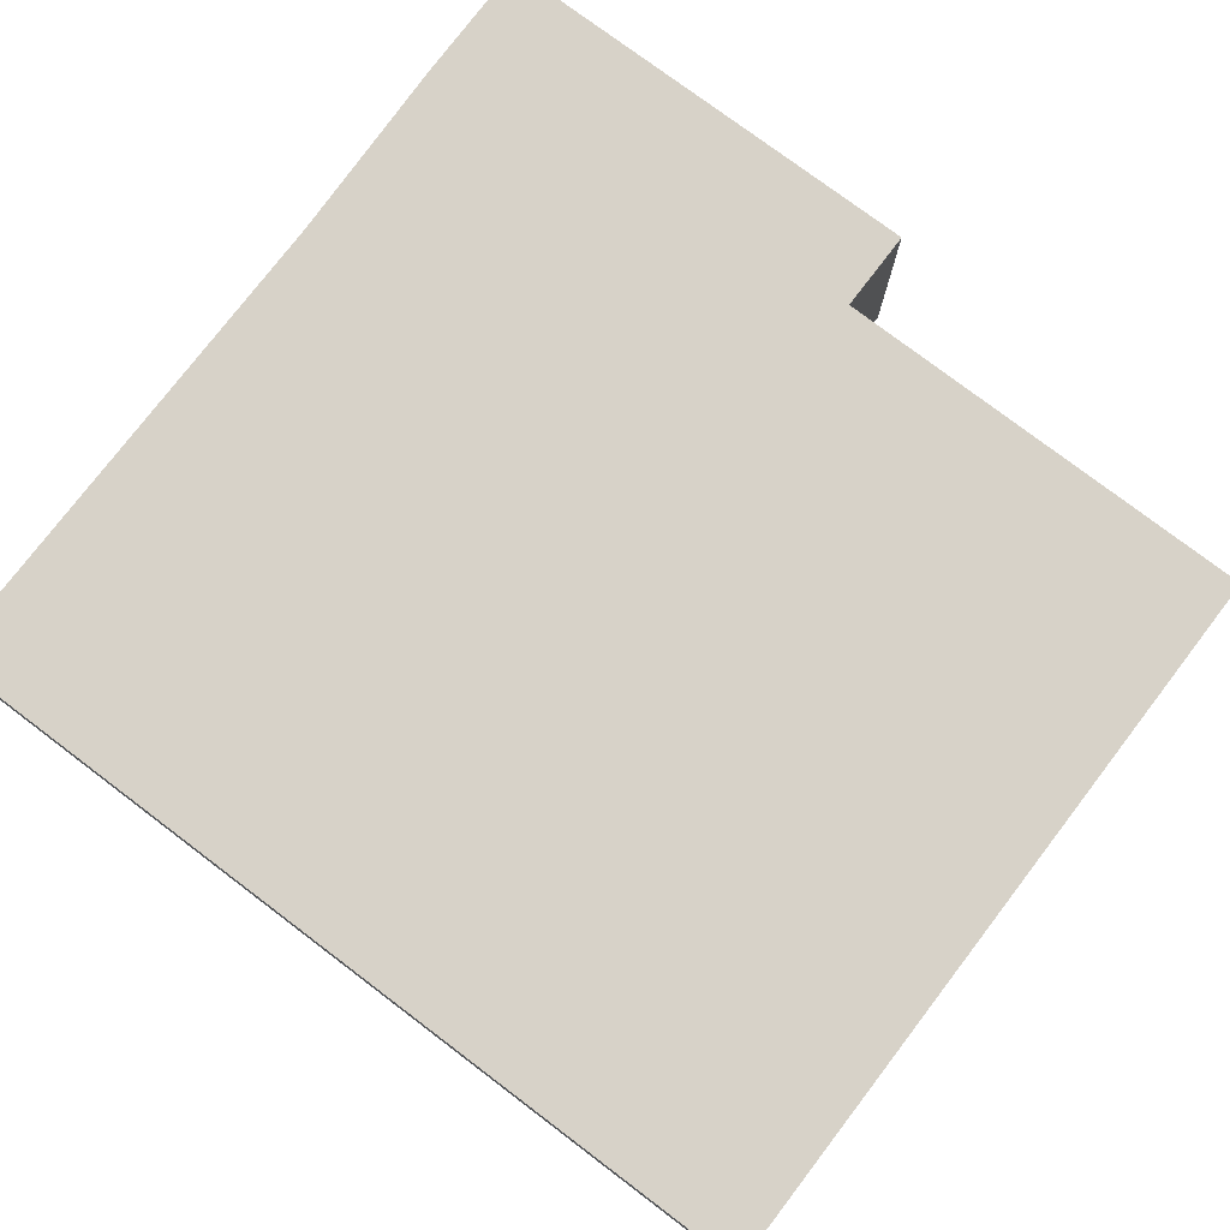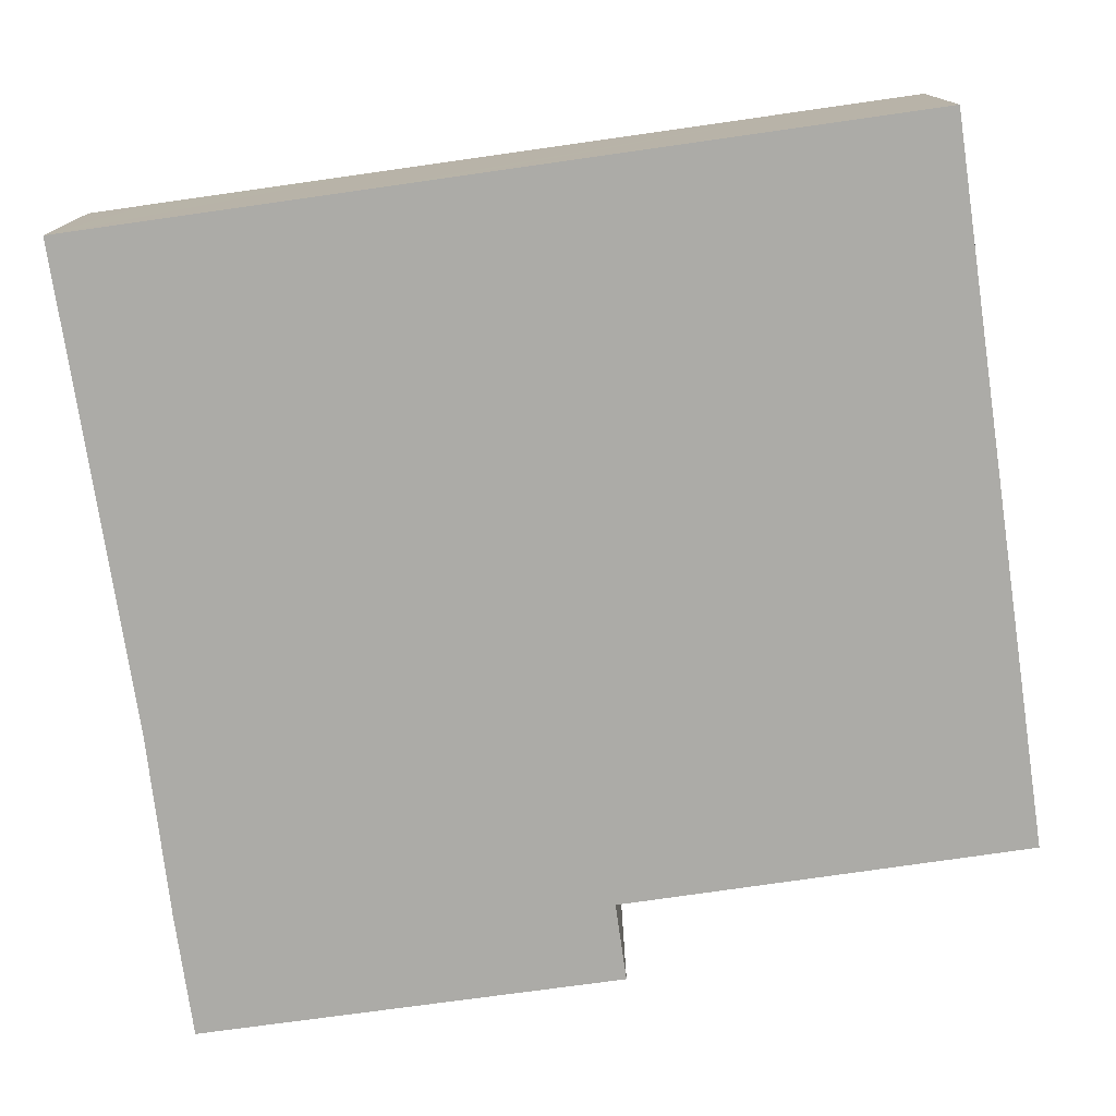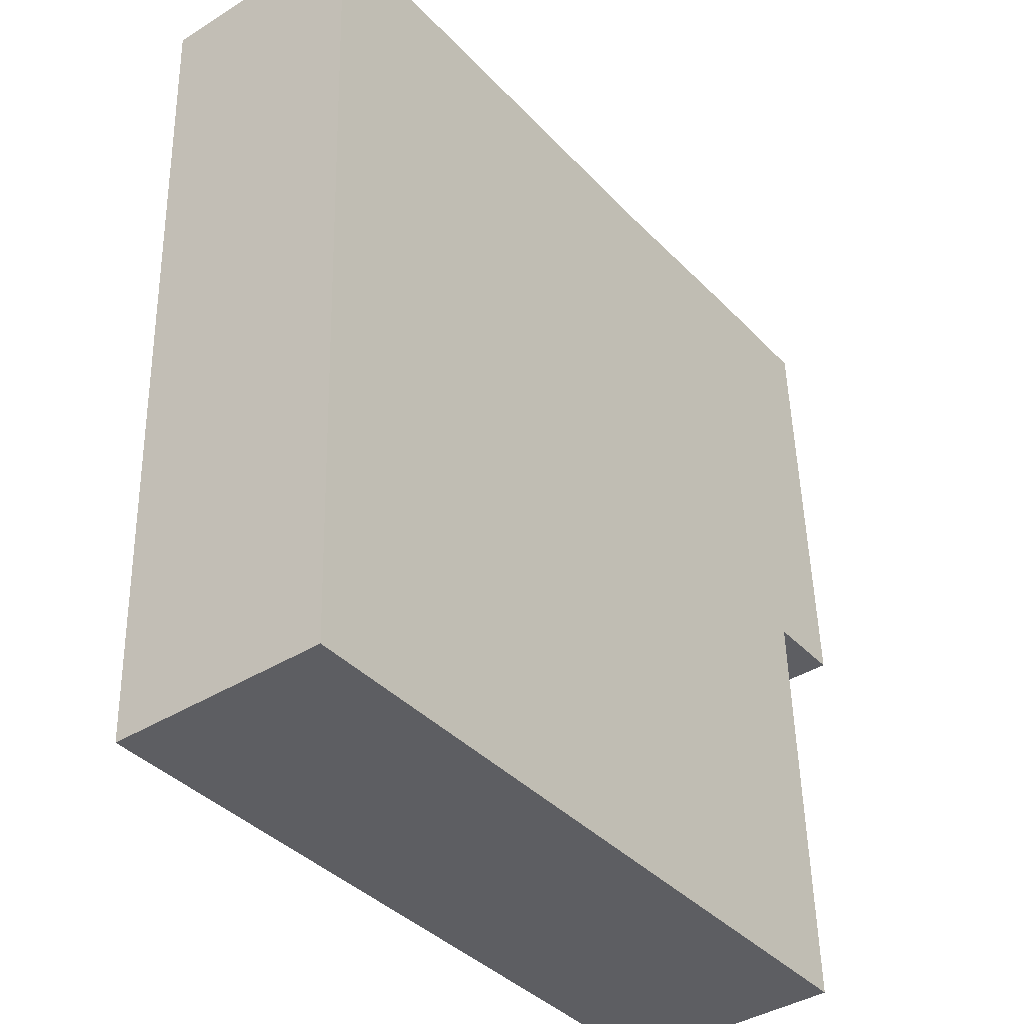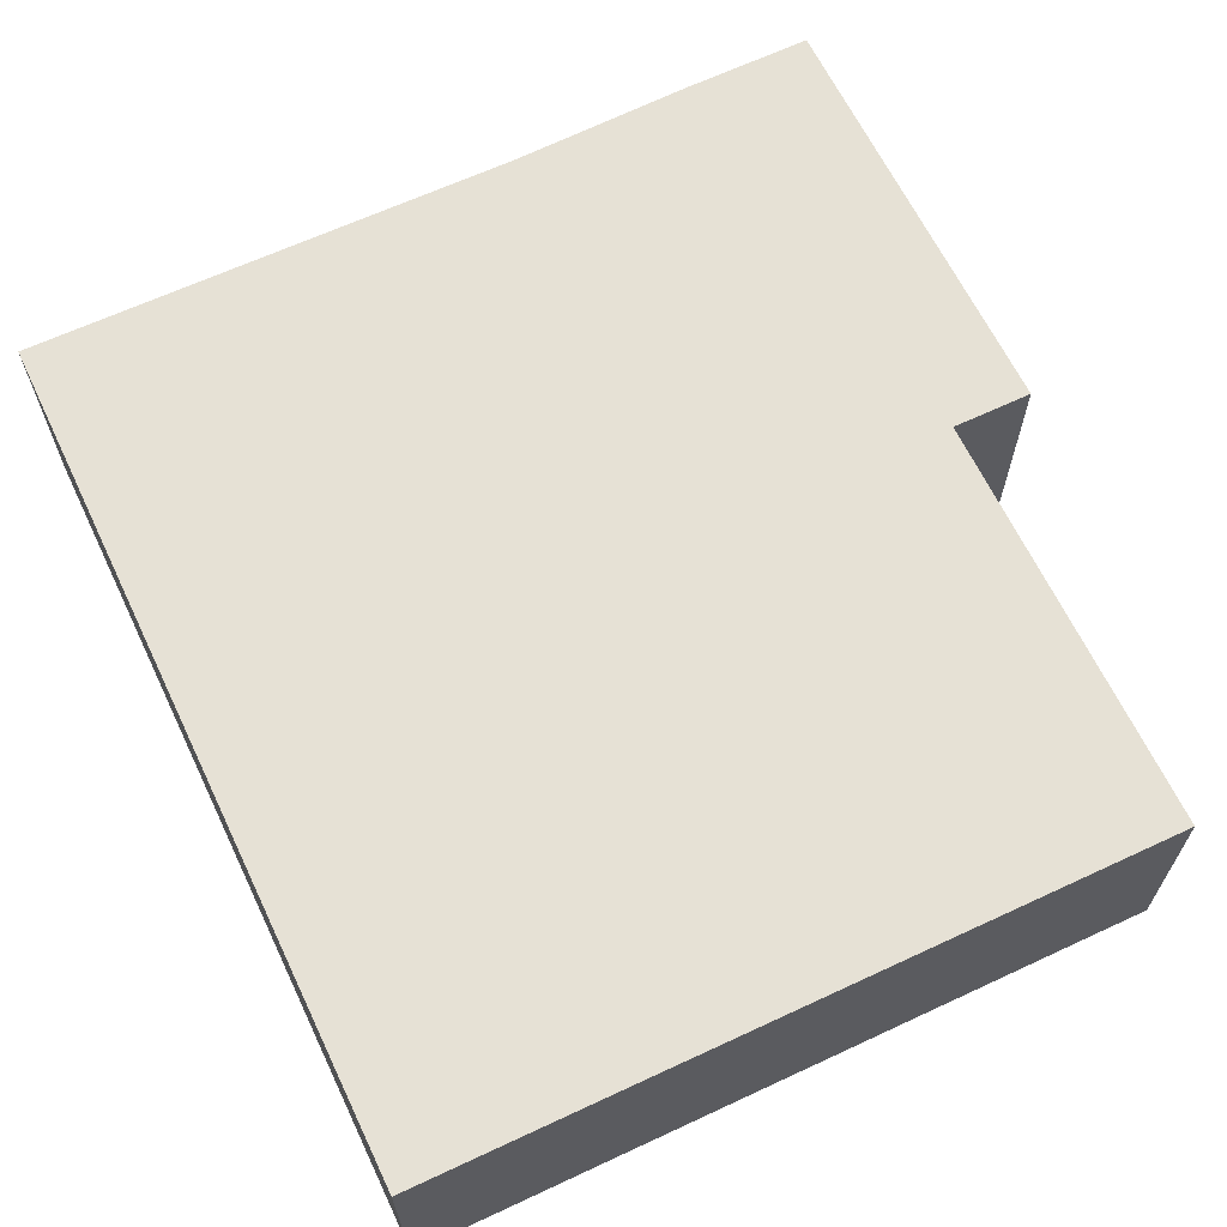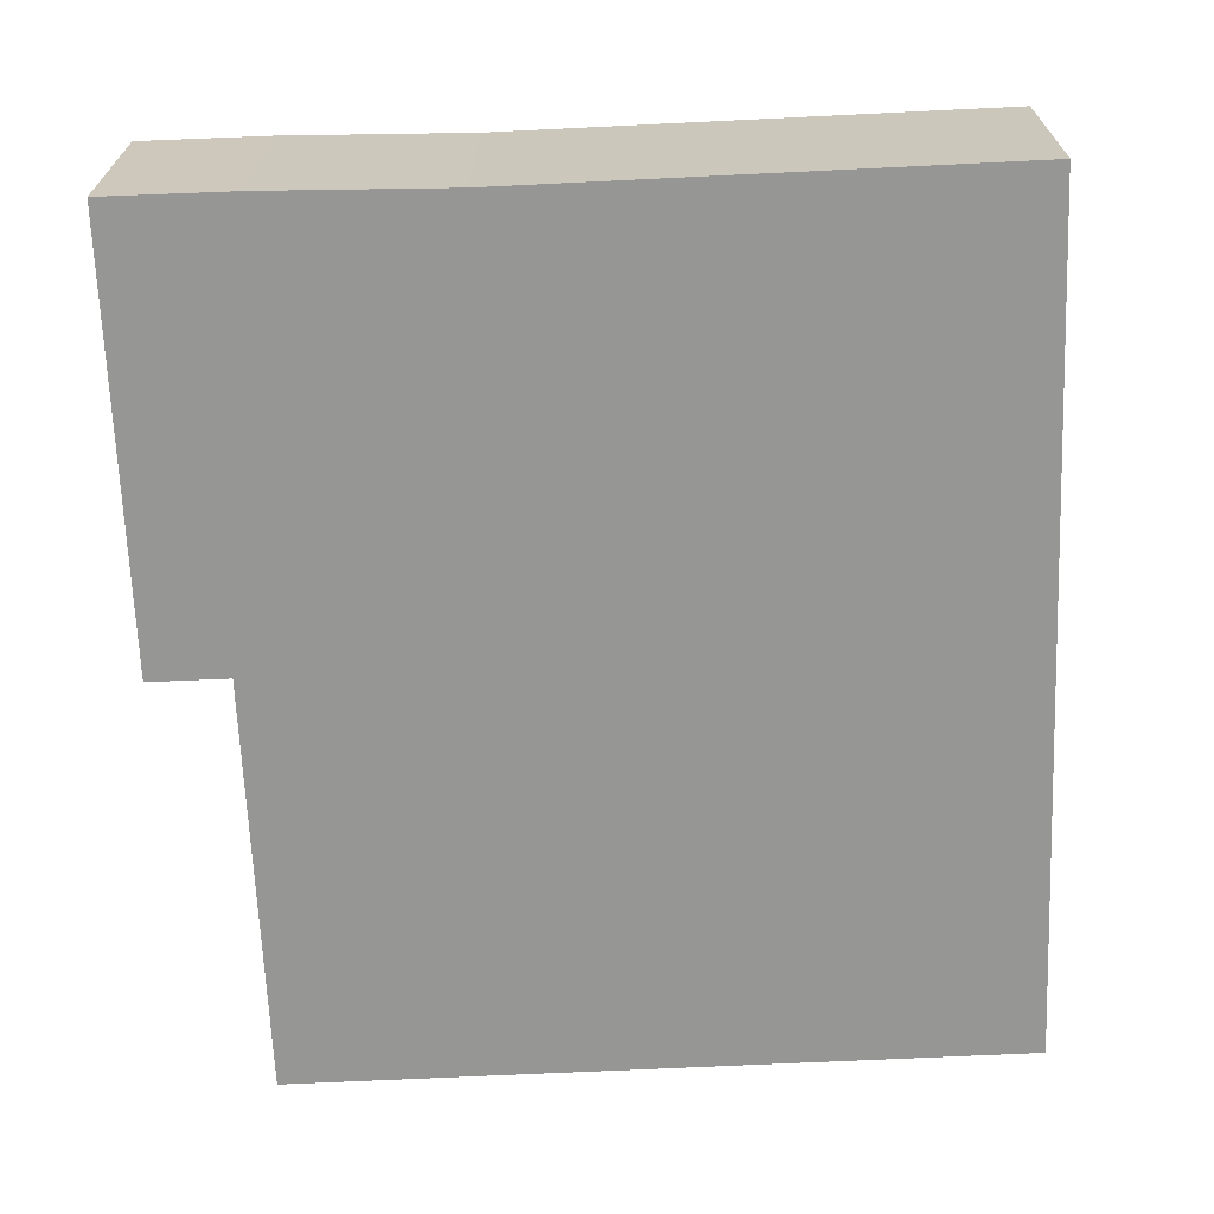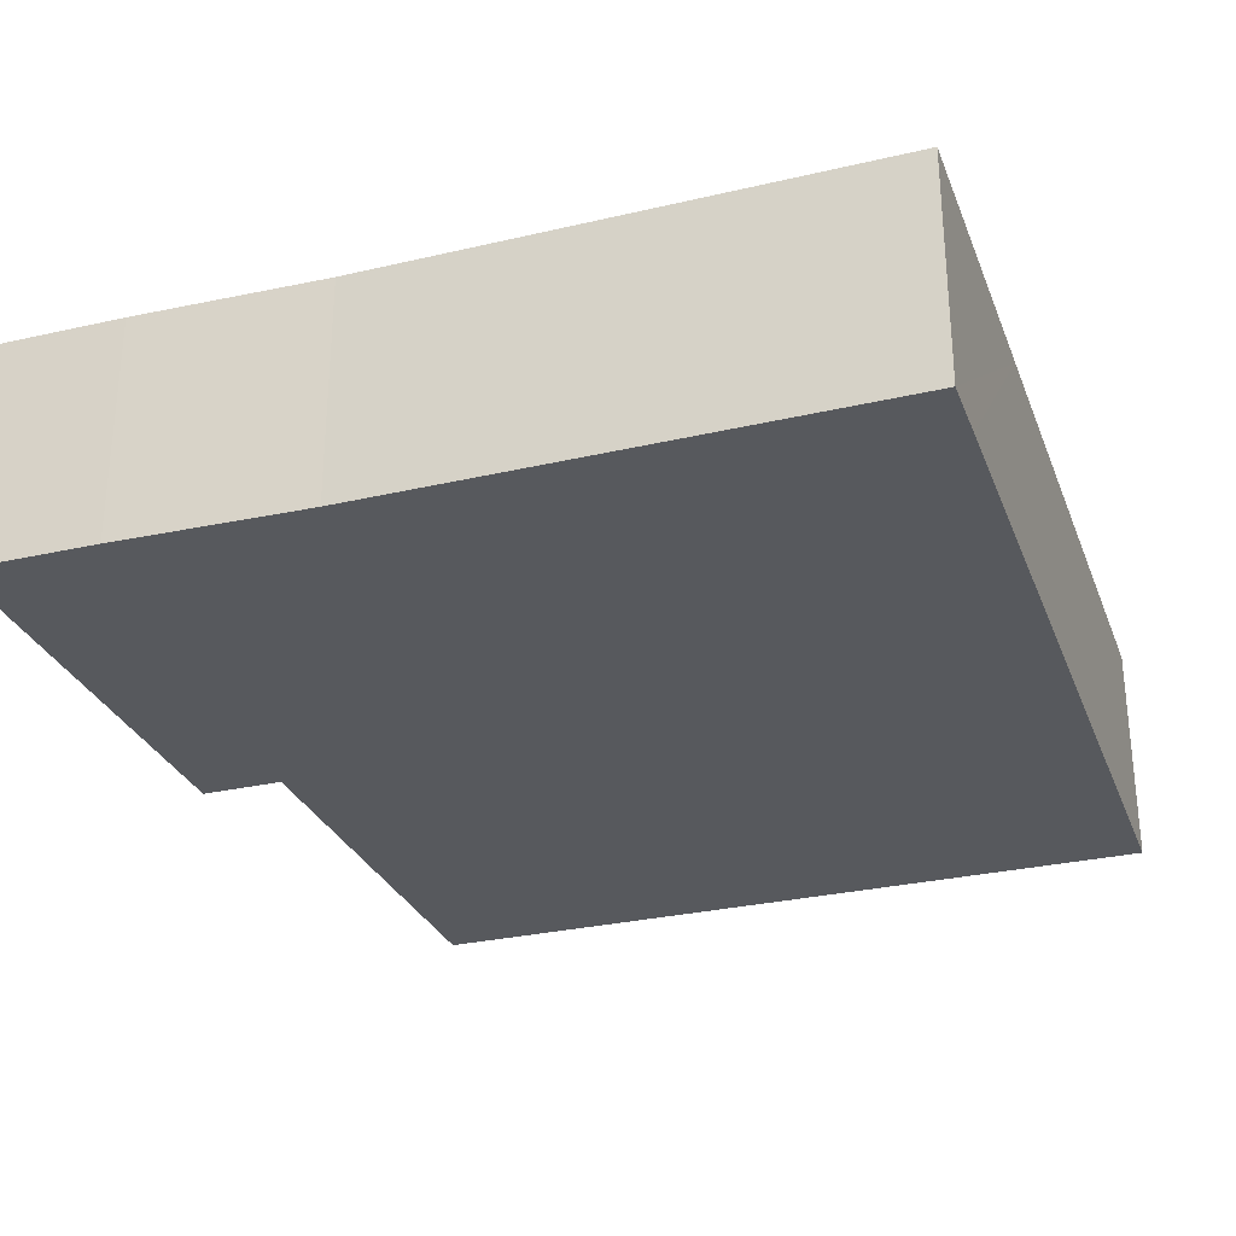
<metadata>
{"format":"obj","ext":"obj","renderer":"f3d","projection":"perspective","resolution":1024,"background":"white","views":[{"elev":77.4,"azim":129.2,"up":"+Y"},{"elev":-76.3,"azim":100.2,"up":"+Y"},{"elev":-40.2,"azim":127.4,"up":"+Z"},{"elev":64.8,"azim":156.6,"up":"+Y"},{"elev":-67.7,"azim":4.5,"up":"+Y"},{"elev":-29.2,"azim":20.9,"up":"+Y"}]}
</metadata>
<code>
v  8.089 2.129 3.364
v  5.728 2.129 4.054
v  8.112 2.129 3.983
v  3.262 2.129 4.128
v  7.821 2.129 -3.749
v  0.785 2.129 -0.027
v  7.979 2.129 0.448
v  0.644 2.129 -4.171
v  7.797 2.129 -4.386
v  1.44 2.129 4.244
v  0 2.129 1.304e-16
v  0.179 2.129 4.294
v  8.002 2.129 1.053
v  8.112 -2.439e-16 3.983
v  8.089 -2.06e-16 3.364
v  8.002 -6.448e-17 1.053
v  7.979 -2.743e-17 0.448
v  7.821 2.296e-16 -3.749
v  7.797 2.686e-16 -4.386
v  0.644 2.554e-16 -4.171
v  0.785 1.653e-18 -0.027
v  0 0 0
v  0.179 -2.629e-16 4.294
v  5.728 -2.482e-16 4.054
v  3.262 -2.528e-16 4.128
v  1.44 -2.599e-16 4.244
g defaultobject
f 1 2 3
f 2 1 4
f 5 6 7
f 6 5 8
f 8 5 9
f 10 11 12
f 11 10 4
f 11 4 1
f 11 1 13
f 11 13 7
f 11 7 6
f 14 1 3
f 1 14 13
f 13 14 15
f 13 15 16
f 13 16 7
f 7 16 5
f 5 16 17
f 5 17 18
f 5 18 9
f 9 18 19
f 19 8 9
f 8 19 20
f 21 11 6
f 11 21 22
f 20 6 8
f 6 20 21
f 22 12 11
f 12 22 23
f 2 14 3
f 14 2 24
f 24 2 4
f 24 4 25
f 23 10 12
f 10 23 26
f 26 4 10
f 4 26 25
f 19 21 20
f 21 19 26
f 26 19 25
f 25 19 24
f 24 19 14
f 14 19 18
f 14 18 17
f 14 17 16
f 14 16 15
f 21 23 22
f 23 21 26

</code>
